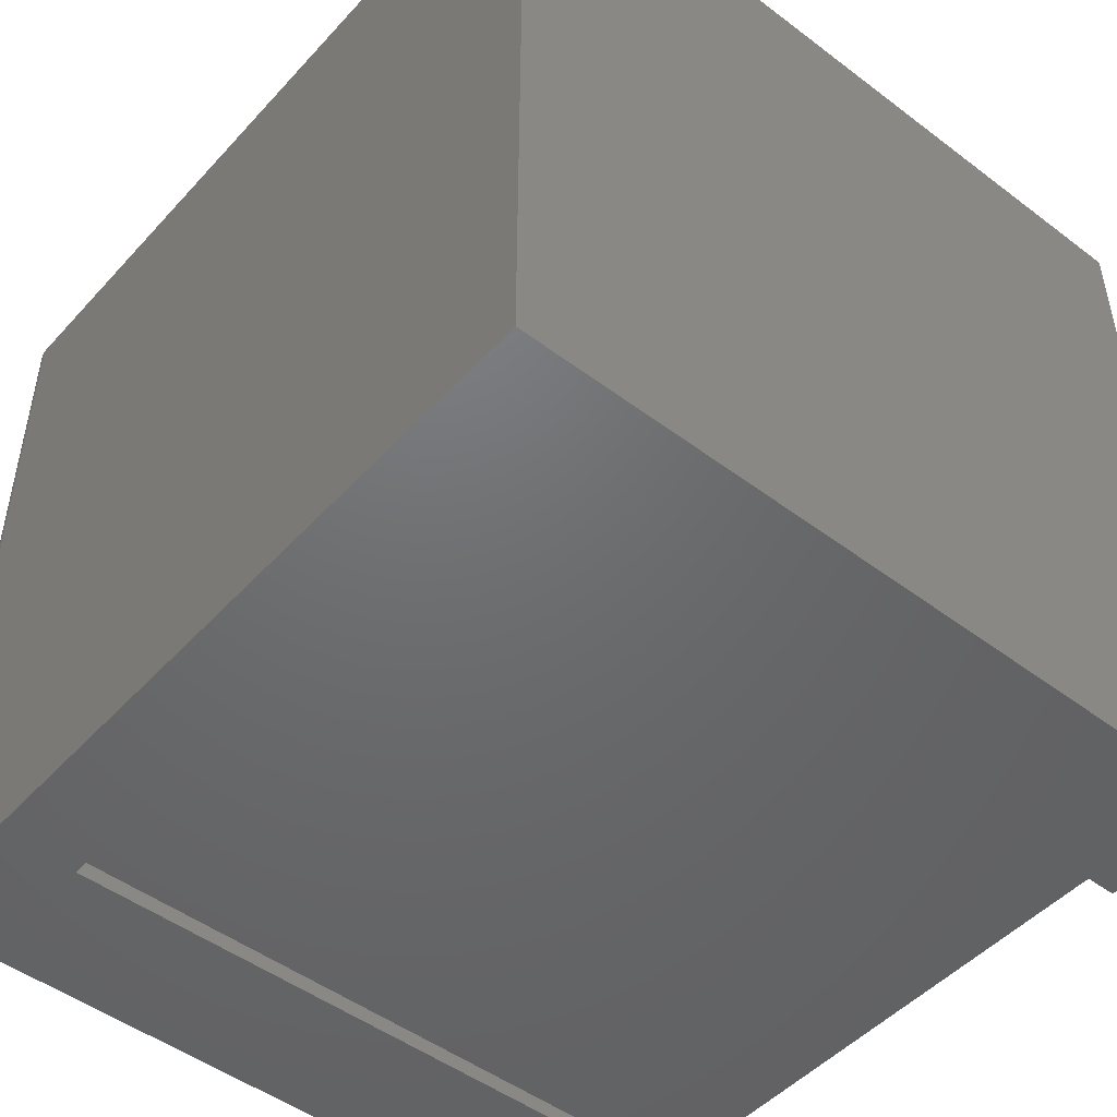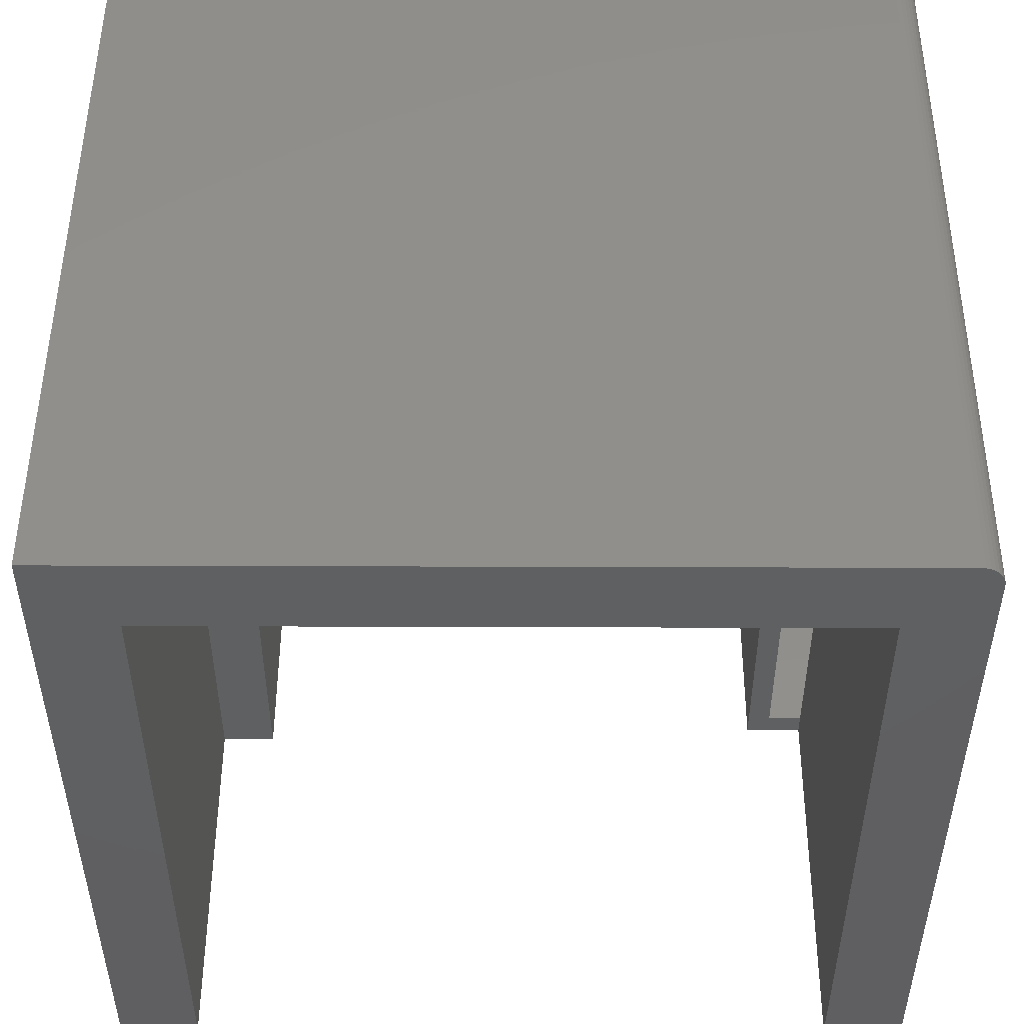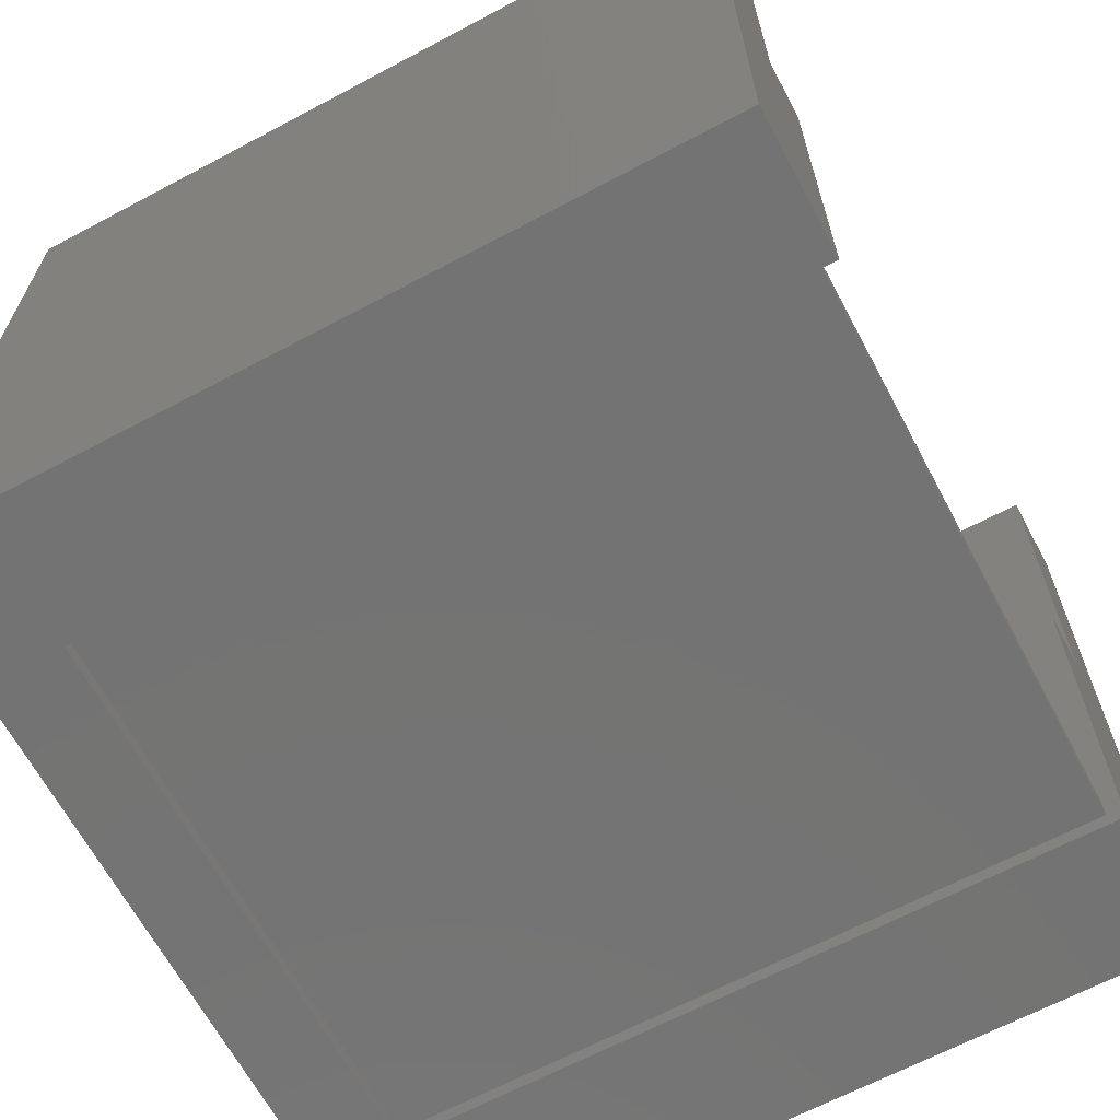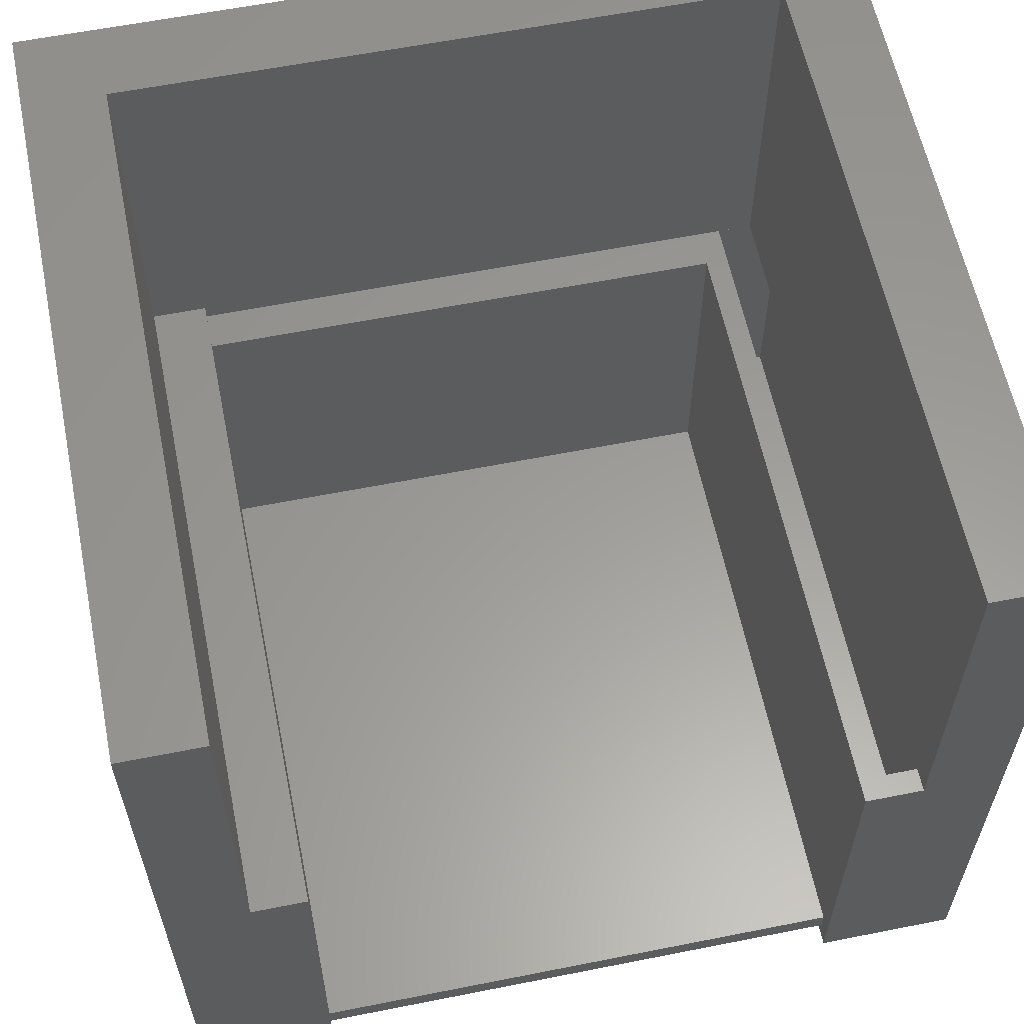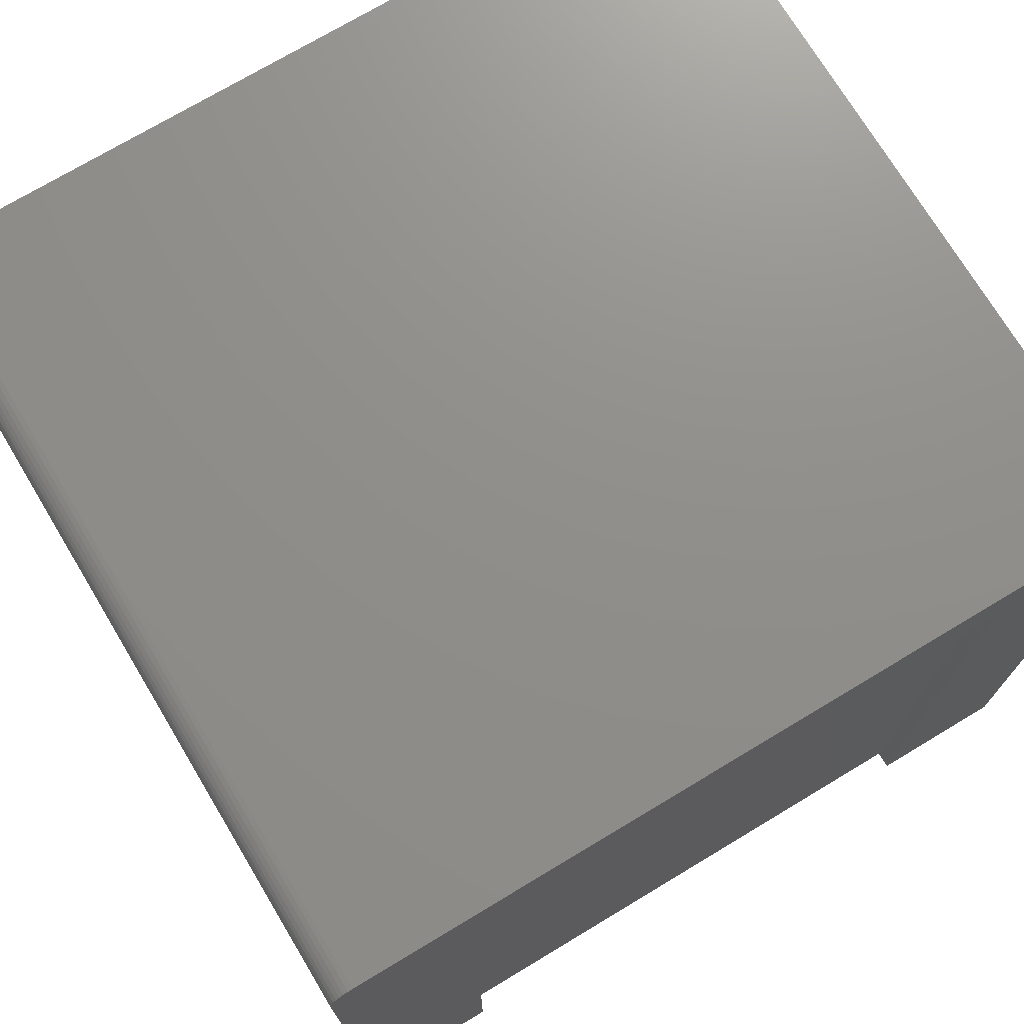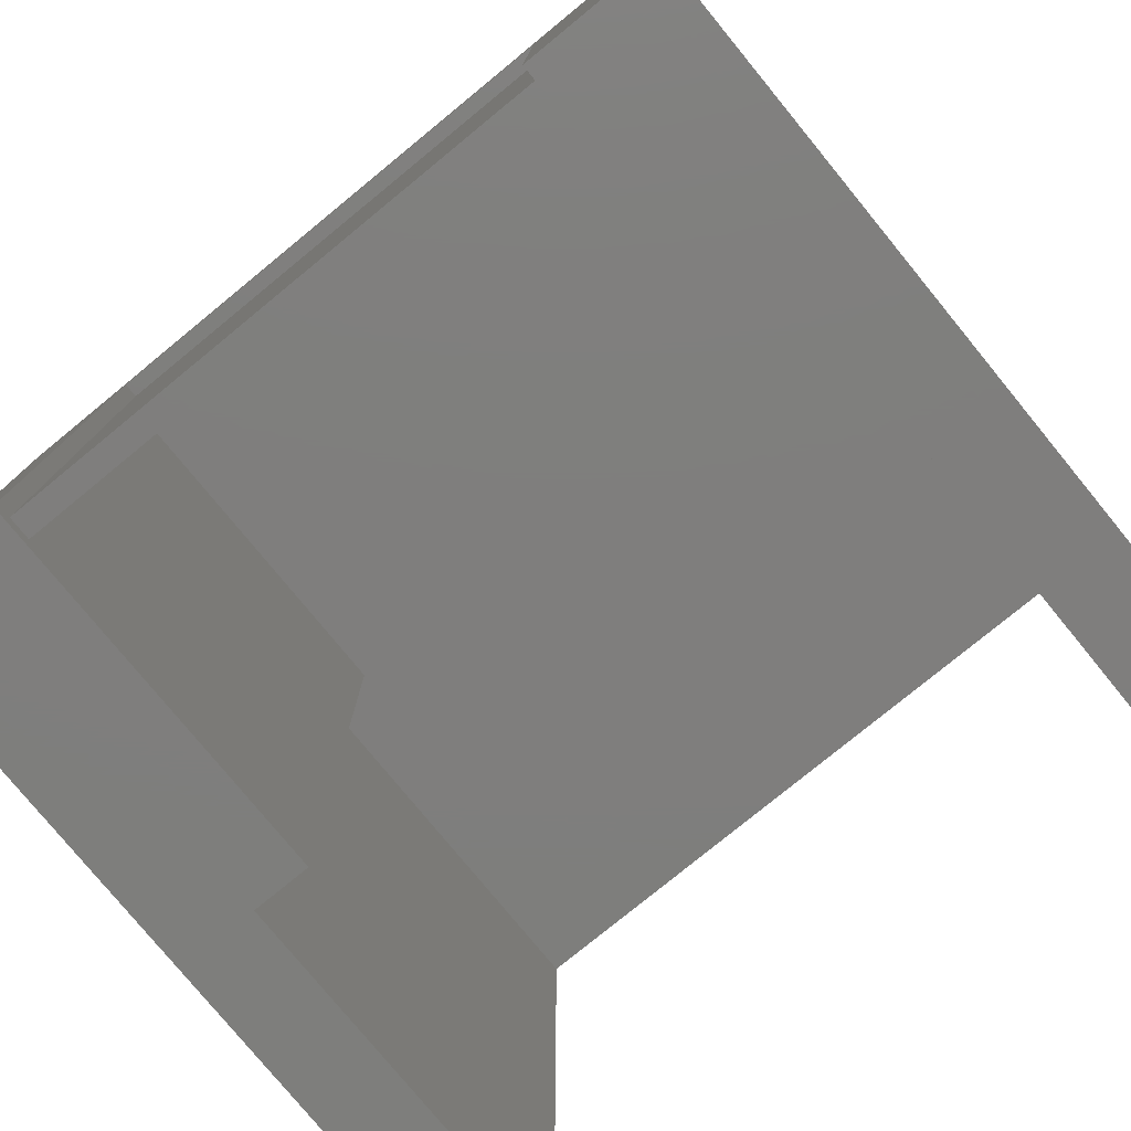
<metadata>
{"format":"stl","ext":"stl","renderer":"f3d","projection":"perspective","resolution":1024,"background":"white","views":[{"elev":-48.5,"azim":-130.1,"up":"+Z"},{"elev":49.6,"azim":0.2,"up":"+Y"},{"elev":-65.7,"azim":-61.9,"up":"+Z"},{"elev":60.0,"azim":-11.5,"up":"+Z"},{"elev":73.1,"azim":149.0,"up":"+Y"},{"elev":-78.3,"azim":-140.7,"up":"+Y"}]}
</metadata>
<code>
# stl→obj: 77 verts, 150 faces
v -0.1517 -0.2422 0
v -0.1517 0.4384 0
v 0.3984 -0.2422 0
v 0.3984 0.4384 -1.735e-18
v 0.4575 -0.2578 0.375
v 0.4575 -0.2344 0.375
v 0.3984 -0.2578 0.375
v 0.4219 -0.2344 0.375
v 0.3984 0.3984 0.375
v 0.4219 0.4384 0.375
v -0.1517 0.3984 0.375
v 0.3984 0.4384 0.375
v -0.1517 0.4384 0.375
v -0.1517 0.3984 0.02344
v 0.3984 0.3984 0.02344
v 0.3984 -0.2422 0.02344
v 0.3984 -0.2578 -0.01562
v 0.3984 0.4384 -0.01562
v -0.1517 0.4384 0.3906
v 0.4575 0.4384 0.7656
v -0.2075 0.4384 0.7656
v -0.2075 0.4384 0.3906
v 0.4575 0.4384 0.375
v -0.1517 -0.2578 -0.01562
v -0.1517 0.4384 -0.01562
v -0.1517 -0.2422 0.02344
v -0.1517 -0.2578 0.3906
v 0.4809 0.4618 0.375
v 0.4219 0.4618 0.375
v 0.4809 0.4618 0.7422
v -0.1752 0.4618 0.3672
v -0.2309 0.4618 0.3672
v -0.2309 0.4618 0.7422
v -0.1752 0.4618 0.007812
v 0.4219 0.4618 0.007812
v -0.2656 -0.2344 0.007812
v -0.1752 -0.2344 0.007812
v -0.2656 0.4965 0.007812
v 0.5156 0.4965 0.007812
v 0.5156 -0.2344 0.007812
v 0.4219 -0.2344 0.007812
v 0.4809 -0.2344 0.375
v 0.4575 -0.2578 0.7656
v 0.4809 -0.2344 0.7422
v 0.5156 -0.2344 0.7422
v 0.5391 -0.2578 0.7656
v 0.5391 -0.2578 -0.01562
v -0.2891 -0.2578 -0.01562
v -0.2075 -0.2578 0.3906
v -0.2891 -0.2578 0.7656
v -0.2075 -0.2578 0.7656
v -0.2891 0.52 -0.01562
v -0.2891 0.52 0.7656
v 0.5391 0.4965 -0.01562
v 0.5391 0.4965 0.7656
v 0.5156 0.52 0.7656
v 0.5156 0.52 -0.01562
v 0.5373 0.5055 -0.01562
v 0.5386 0.5011 -0.01562
v 0.5202 0.5195 -0.01562
v 0.5246 0.5182 -0.01562
v 0.5286 0.516 -0.01562
v 0.5322 0.5131 -0.01562
v 0.5351 0.5096 -0.01562
v 0.5386 0.5011 0.7656
v 0.5373 0.5055 0.7656
v 0.5351 0.5096 0.7656
v 0.5322 0.5131 0.7656
v 0.5286 0.516 0.7656
v 0.5246 0.5182 0.7656
v 0.5202 0.5195 0.7656
v -0.2656 0.4965 0.7422
v -0.2309 -0.2344 0.7422
v -0.2656 -0.2344 0.7422
v 0.5156 0.4965 0.7422
v -0.2309 -0.2344 0.3672
v -0.1752 -0.2344 0.3672
f 1 2 3
f 3 2 4
f 5 6 7
f 7 6 8
f 7 8 9
f 9 8 10
f 9 10 11
f 11 10 12
f 11 12 13
f 11 14 9
f 9 14 15
f 16 3 17
f 16 17 7
f 16 7 9
f 16 9 15
f 3 4 17
f 17 4 18
f 12 19 13
f 20 21 22
f 20 22 19
f 20 19 12
f 20 12 10
f 20 10 23
f 19 11 13
f 24 25 2
f 24 2 1
f 24 1 26
f 24 26 27
f 26 14 27
f 27 14 11
f 27 11 19
f 26 16 14
f 14 16 15
f 25 18 2
f 2 18 4
f 28 29 30
f 31 32 29
f 29 32 33
f 29 33 30
f 31 29 34
f 34 29 35
f 26 1 16
f 16 1 3
f 36 37 38
f 38 37 34
f 38 34 39
f 39 34 35
f 39 35 40
f 40 35 41
f 29 28 10
f 10 28 23
f 28 42 23
f 23 42 6
f 5 43 6
f 6 43 20
f 6 20 23
f 29 10 35
f 35 10 8
f 35 8 41
f 8 6 41
f 41 6 42
f 41 42 40
f 40 42 44
f 40 44 45
f 46 43 47
f 47 43 5
f 47 5 17
f 17 5 7
f 24 27 48
f 48 27 49
f 48 49 50
f 50 49 51
f 51 49 21
f 21 49 22
f 52 48 53
f 53 48 50
f 47 54 46
f 46 54 55
f 56 57 53
f 53 57 52
f 58 59 54
f 47 17 57
f 47 57 60
f 47 60 61
f 47 61 62
f 47 62 63
f 47 63 64
f 47 64 58
f 47 58 54
f 17 18 57
f 57 18 25
f 57 25 52
f 52 25 24
f 52 24 48
f 55 65 66
f 46 55 66
f 46 66 67
f 46 67 68
f 46 68 69
f 46 69 70
f 46 70 71
f 46 71 56
f 46 56 43
f 50 51 53
f 53 51 21
f 53 21 56
f 56 21 20
f 56 20 43
f 57 56 60
f 60 56 71
f 60 71 61
f 61 71 70
f 61 70 62
f 62 70 69
f 62 69 63
f 63 69 68
f 63 68 64
f 64 68 67
f 64 67 58
f 58 67 66
f 58 66 59
f 59 66 65
f 59 65 54
f 54 65 55
f 49 27 22
f 22 27 19
f 30 44 28
f 28 44 42
f 72 73 74
f 73 72 33
f 33 72 75
f 33 75 30
f 30 75 45
f 30 45 44
f 73 33 76
f 76 33 32
f 76 32 77
f 77 32 31
f 77 31 37
f 37 31 34
f 37 36 77
f 77 36 76
f 36 74 76
f 76 74 73
f 40 45 39
f 39 45 75
f 75 72 39
f 39 72 38
f 38 72 36
f 36 72 74

</code>
